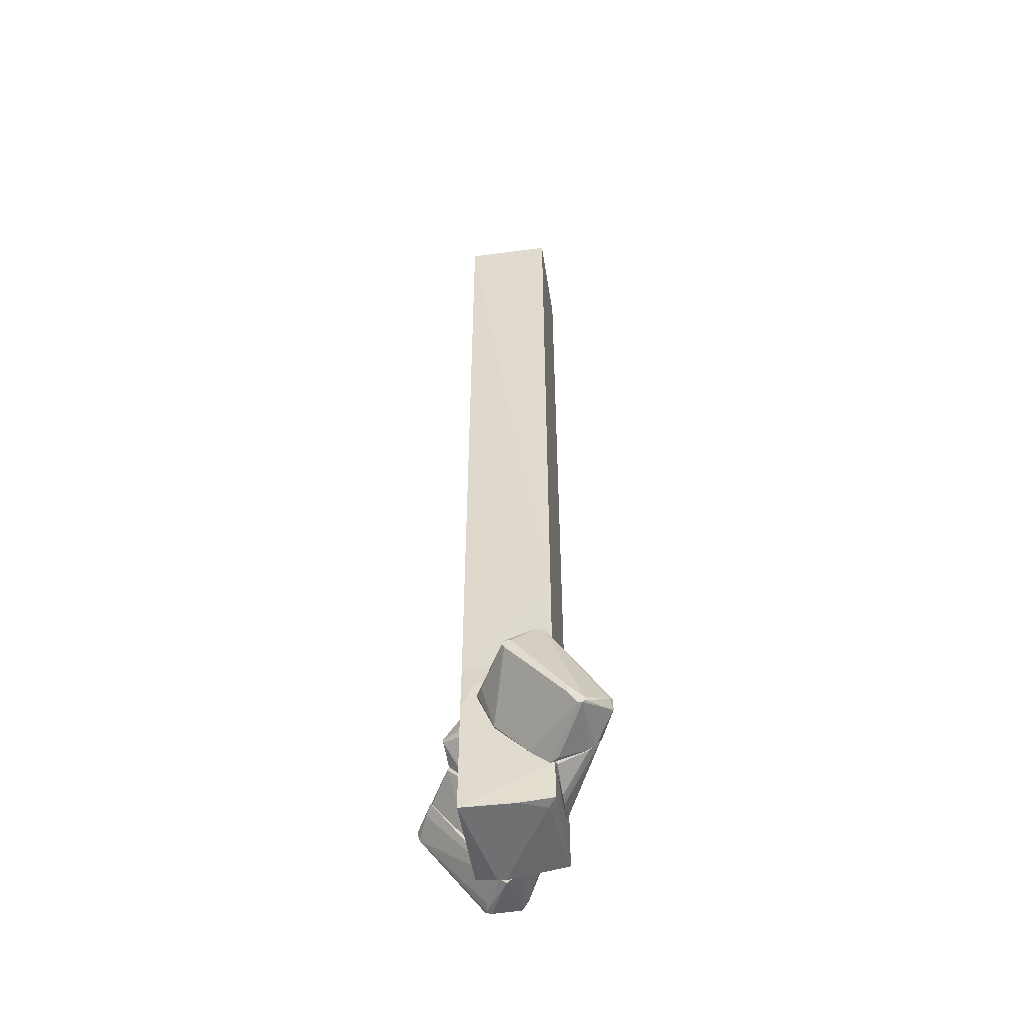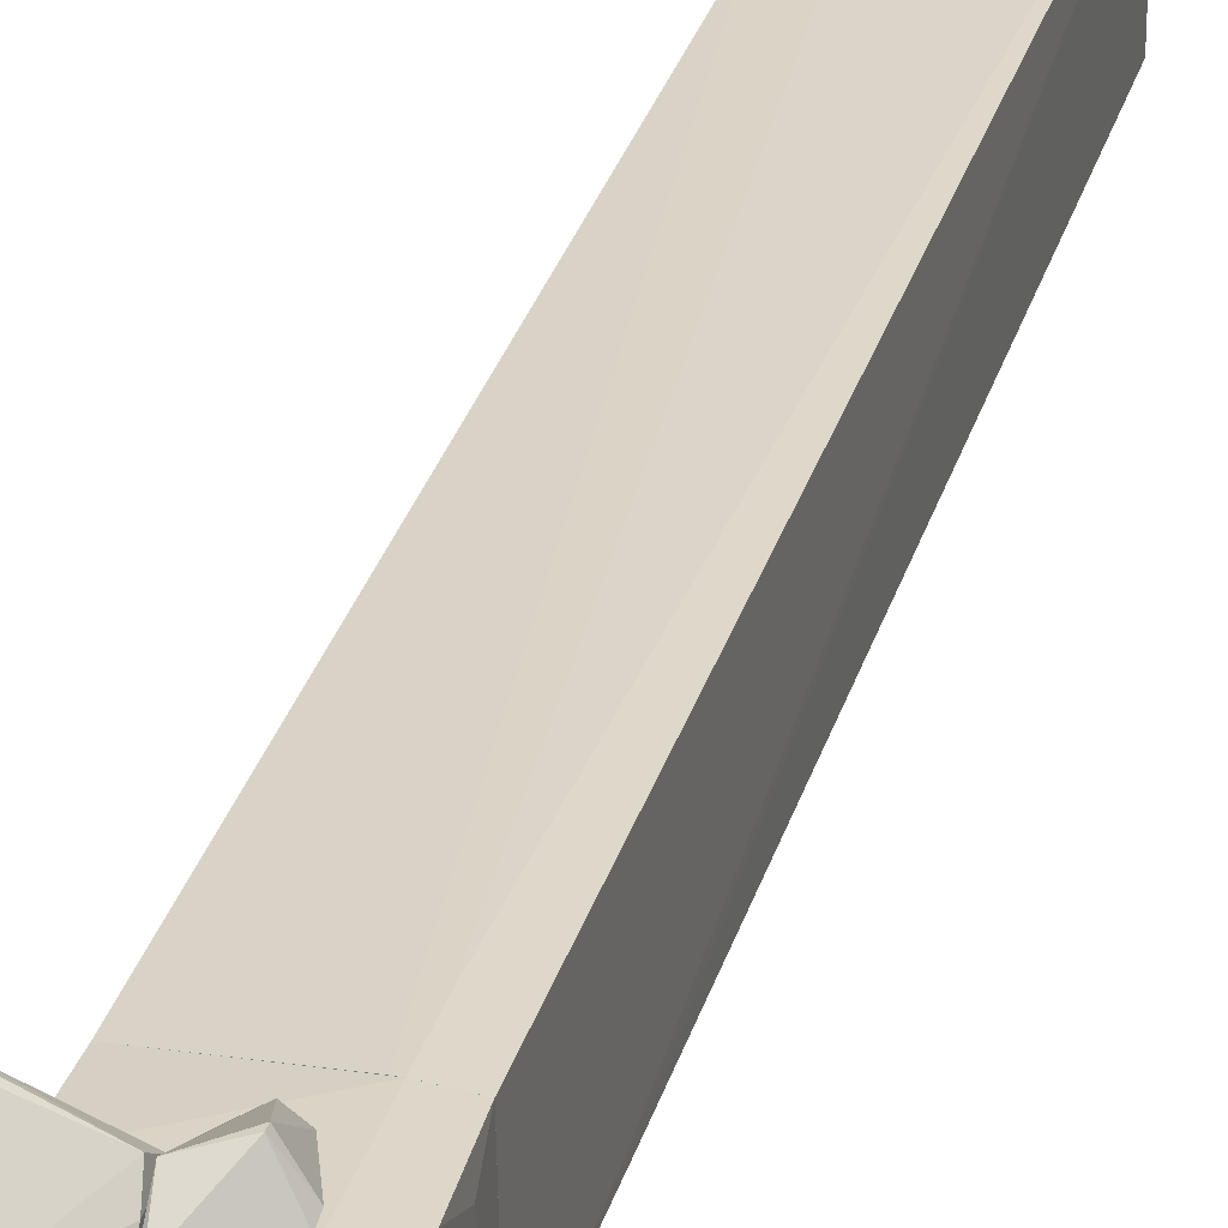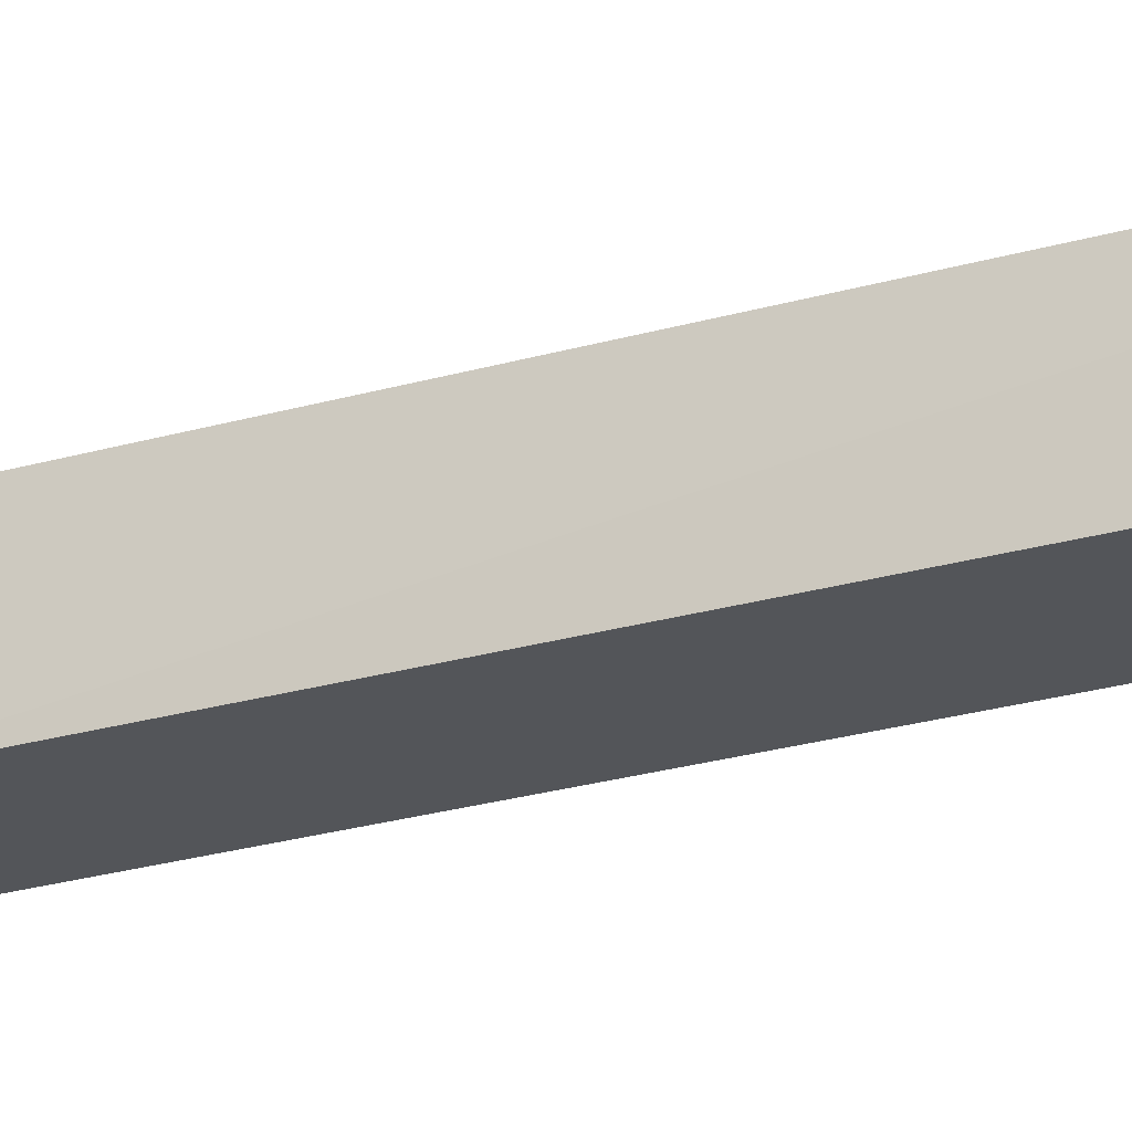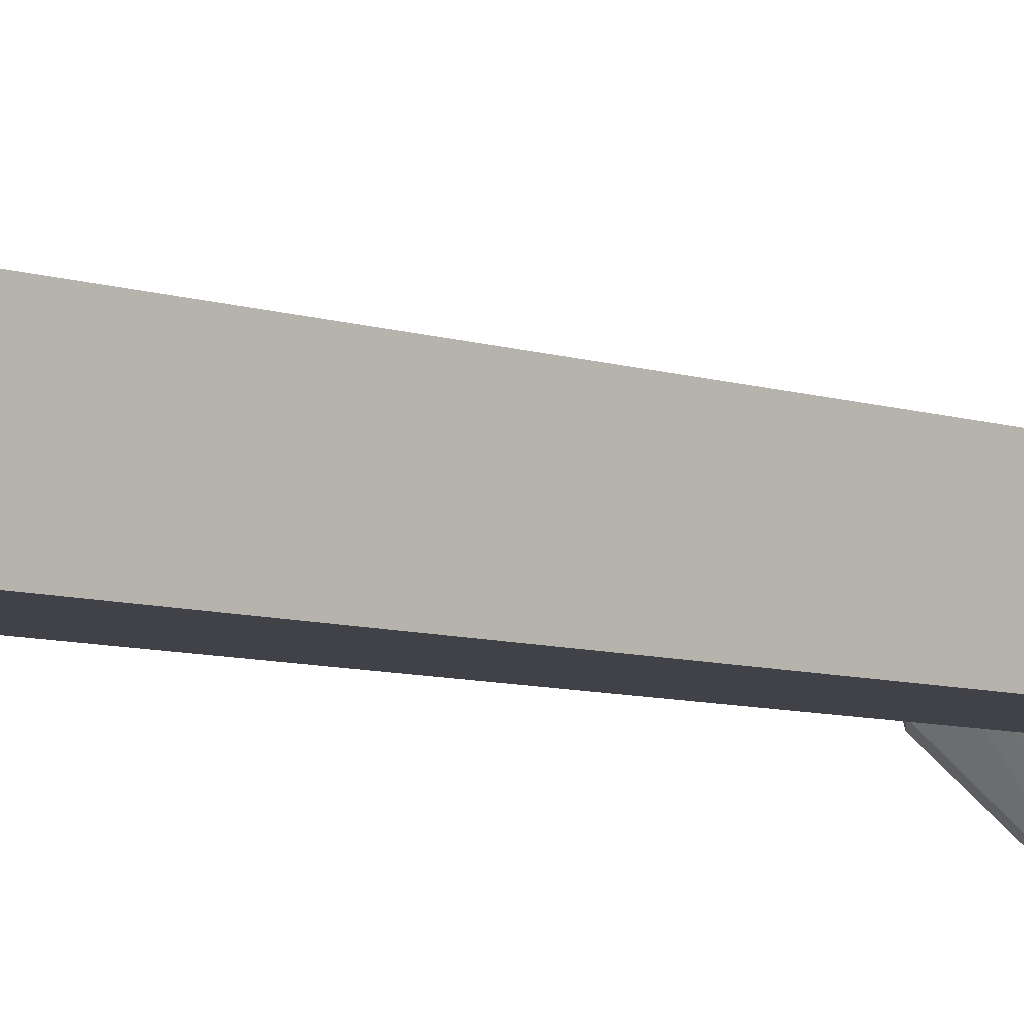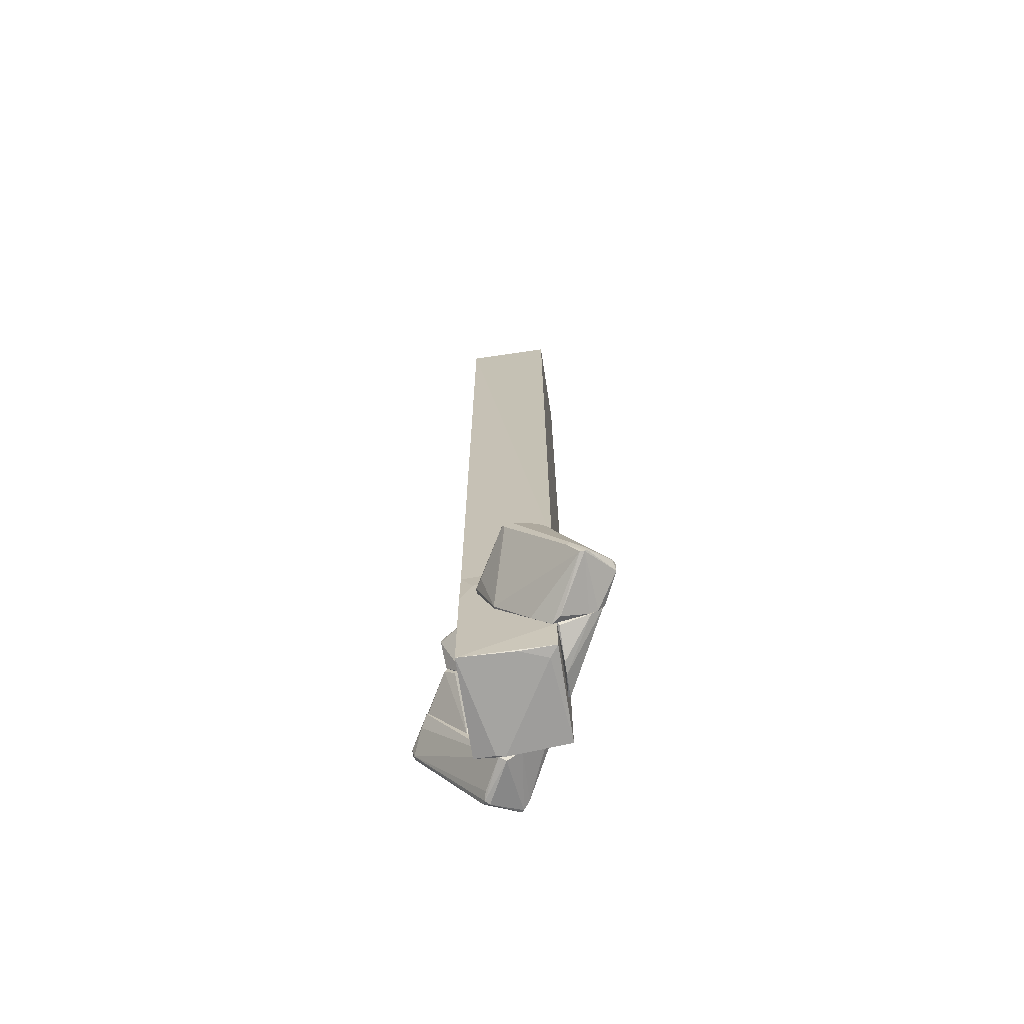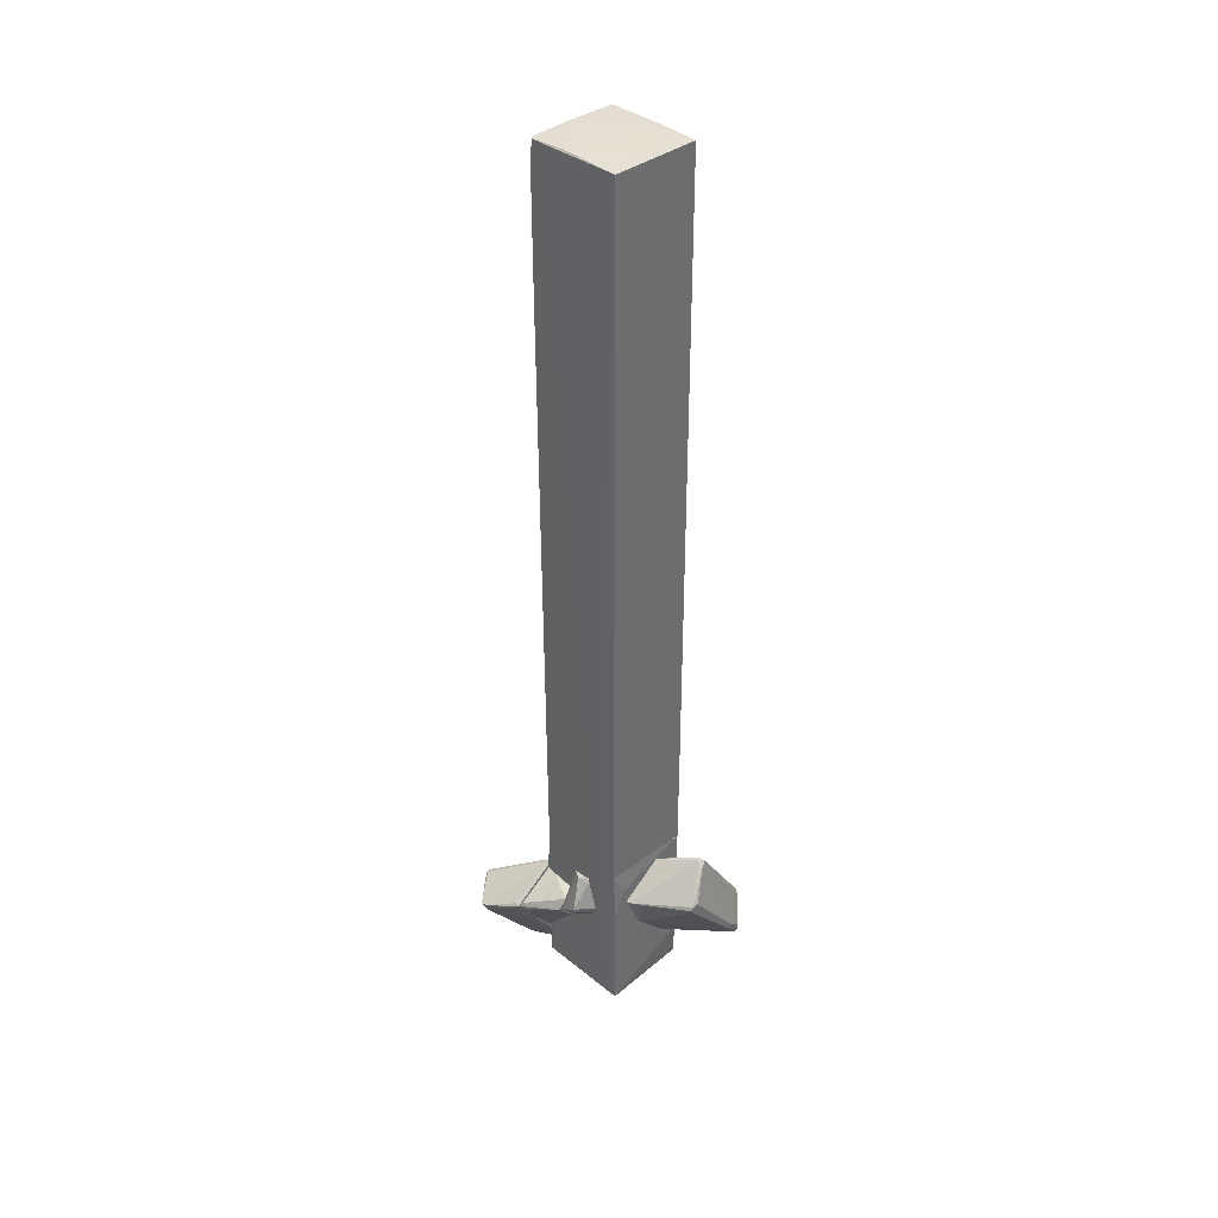
<metadata>
{"format":"obj","ext":"obj","renderer":"f3d","projection":"perspective","resolution":1024,"background":"white","views":[{"elev":-51.2,"azim":99.0,"up":"+Y"},{"elev":28.9,"azim":14.6,"up":"+Z"},{"elev":-24.4,"azim":115.9,"up":"+Z"},{"elev":-6.8,"azim":-136.2,"up":"+Z"},{"elev":-69.5,"azim":98.8,"up":"+Y"},{"elev":39.3,"azim":45.9,"up":"+Y"}]}
</metadata>
<code>
o convex_0
v -0.1343 6.055 0.5517
v -0.6027 -3.754 -0.5668
v -0.5766 -3.753 -0.5669
v 0.3338 -3.754 0.5779
v 0.594 6.028 -0.5668
v 0.6201 -3.754 -0.5668
v -0.6027 6.001 -0.5669
v -0.6027 -3.754 0.5517
v 0.594 6.055 0.5517
v -0.6027 5.715 0.5779
v 0.594 -3.754 0.5517
v -0.5766 6.027 0.5779
v 0.6201 -2.452 -0.5146
v -0.4206 6.027 0.5779
v -0.6027 4.232 0.5779
v 0.5681 6.055 0.005538
v -0.6027 6.027 0.03142
v 0.1256 6.028 -0.5668
v 0.2818 -3.754 0.5779
v 0.3338 -3.286 0.5779
v 0.6201 -2.245 -0.5668
v -0.6027 6.027 0.5257
f 1 17 22
f 2 3 6
f 4 2 6
f 3 2 7
f 2 4 8
f 7 2 8
f 7 8 10
f 4 6 11
f 9 4 11
f 9 1 12
f 10 4 12
f 11 6 13
f 9 11 13
f 9 12 14
f 12 4 14
f 4 10 15
f 10 8 15
f 1 9 16
f 9 5 16
f 7 10 17
f 5 7 18
f 1 16 18
f 16 5 18
f 7 17 18
f 17 1 18
f 8 4 19
f 4 15 19
f 15 8 19
f 4 9 20
f 14 4 20
f 9 14 20
f 6 3 21
f 3 7 21
f 7 5 21
f 5 9 21
f 13 6 21
f 9 13 21
f 12 1 22
f 10 12 22
f 17 10 22
o convex_1
v -0.6288 -5.94 0.005701
v -0.9931 -4.873 1.358
v -0.7329 -4.821 1.202
v -0.6288 -4.379 0.4738
v -1.435 -5.784 0.1097
v -1.097 -6.096 0.4999
v -1.383 -4.795 0.9941
v -0.6288 -5.497 -0.3587
v -0.6027 -6.044 0.2659
v -0.6027 -4.769 1.124
v -0.6027 -4.353 0.5517
v -1.149 -6.07 0.5258
v -1.435 -5.862 0.1358
v -1.019 -4.978 1.332
v -0.6027 -5.627 -0.3064
v -1.357 -4.769 0.9421
v -1.097 -4.925 1.332
v -0.6548 -6.07 0.1877
v -1.383 -4.847 0.9941
v -0.6548 -4.353 0.5777
v -1.331 -5.81 0.03175
v -1.071 -4.873 1.358
v -1.149 -6.096 0.4481
v -0.7329 -4.847 1.202
v -1.331 -5.758 0.03175
v -0.7069 -4.379 0.5517
v -1.435 -5.758 0.2399
v -1.435 -5.602 0.2659
v -1.357 -4.769 0.9941
v -0.6027 -5.497 -0.3587
v -0.9931 -6.07 0.474
v -0.6548 -5.524 -0.3587
v -1.409 -5.862 0.1097
v -0.6548 -4.743 1.124
f 33 42 56
f 24 25 32
f 32 31 33
f 34 28 36
f 31 23 37
f 33 31 37
f 34 36 39
f 31 28 40
f 23 31 40
f 39 29 41
f 34 39 41
f 33 26 42
f 37 23 43
f 36 24 44
f 29 39 44
f 39 36 44
f 24 42 44
f 28 34 45
f 34 35 45
f 40 28 45
f 25 24 46
f 31 32 46
f 32 25 46
f 24 36 46
f 36 31 46
f 27 26 47
f 43 27 47
f 26 27 48
f 42 26 48
f 35 34 49
f 27 35 49
f 34 41 49
f 49 41 50
f 29 38 50
f 41 29 50
f 48 27 50
f 38 48 50
f 27 49 50
f 38 29 51
f 29 44 51
f 44 42 51
f 48 38 51
f 42 48 51
f 30 26 52
f 26 33 52
f 33 37 52
f 28 31 53
f 31 36 53
f 36 28 53
f 26 30 54
f 37 43 54
f 47 26 54
f 43 47 54
f 30 52 54
f 52 37 54
f 35 27 55
f 23 40 55
f 27 43 55
f 43 23 55
f 45 35 55
f 40 45 55
f 24 32 56
f 32 33 56
f 42 24 56
o convex_2
v 0.9844 -5.107 -1.295
v 0.6722 -4.301 0.3438
v 0.6202 -4.301 0.3438
v 1.088 -3.754 -0.4888
v 1.375 -5.107 -0.801
v 0.6202 -5.471 -0.5146
v 0.6202 -3.937 -0.2287
v 1.375 -4.223 -0.07268
v 0.6202 -5.185 -1.113
v 0.6462 -4.821 0.1356
v 1.349 -5.263 -1.009
v 1.14 -3.807 -0.5408
v 1.036 -4.977 -1.295
v 0.6202 -5.341 -0.931
v 1.375 -4.171 -0.1767
v 1.114 -3.754 -0.4368
v 0.6462 -5.289 -0.2808
v 1.349 -5.289 -0.931
v 0.9844 -4.951 -1.269
v 1.349 -5.211 -1.009
v 0.6202 -3.911 -0.1767
v 0.6983 -5.471 -0.6189
v 1.375 -4.171 -0.0986
v 1.375 -4.275 -0.0986
v 1.088 -5.029 -1.269
v 1.375 -5.029 -0.8269
v 1.349 -5.289 -0.983
v 1.193 -3.833 -0.437
v 0.6462 -5.133 -1.113
v 0.8544 -3.833 -0.3587
v 0.6202 -4.821 0.1356
v 0.8023 -4.327 0.2657
v 0.6202 -5.289 -1.035
f 83 70 89
f 62 59 63
f 62 63 65
f 58 59 66
f 62 65 70
f 64 61 71
f 68 60 72
f 66 73 74
f 61 66 74
f 73 62 74
f 57 65 75
f 60 68 75
f 68 69 75
f 69 57 75
f 59 58 77
f 63 59 77
f 58 72 77
f 72 60 77
f 62 70 78
f 74 62 78
f 58 64 79
f 64 71 79
f 72 58 79
f 61 64 80
f 66 61 80
f 64 66 80
f 67 57 81
f 69 68 81
f 57 69 81
f 76 67 81
f 68 76 81
f 61 67 82
f 71 61 82
f 67 76 82
f 76 68 82
f 57 67 83
f 67 61 83
f 61 74 83
f 78 70 83
f 74 78 83
f 68 72 84
f 79 71 84
f 72 79 84
f 71 82 84
f 82 68 84
f 65 63 85
f 75 65 85
f 75 85 86
f 60 75 86
f 63 77 86
f 77 60 86
f 85 63 86
f 59 62 87
f 66 59 87
f 62 73 87
f 73 66 87
f 64 58 88
f 58 66 88
f 66 64 88
f 65 57 89
f 70 65 89
f 57 83 89
o convex_3
v 0.6201 -5.445 -0.5669
v -0.2645 -5.524 -0.5929
v -0.2645 -5.524 -0.5669
v 0.5941 -4.535 -0.5929
v 0.6201 -5.237 -1.087
v 0.2038 -5.602 -0.5929
v 0.5941 -5.159 -1.087
v 0.6201 -4.535 -0.5669
v -0.2384 -5.445 -0.5929
v 0.6201 -5.341 -0.9571
v 0.04784 -5.602 -0.5929
v 0.5941 -5.471 -0.5929
f 95 99 101
f 90 92 95
f 94 91 96
f 94 96 97
f 92 90 97
f 90 94 97
f 96 93 97
f 97 93 98
f 91 92 98
f 96 91 98
f 93 96 98
f 92 97 98
f 94 90 99
f 99 95 100
f 92 91 100
f 91 94 100
f 95 92 100
f 94 99 100
f 90 95 101
f 99 90 101
o convex_4
v 0.6201 -4.067 0.3957
v -0.6027 -6.07 0.1875
v 0.4639 -5.992 -0.4628
v -0.6027 -3.754 -0.5669
v -0.6027 -3.754 0.5517
v 0.6201 -5.992 0.5517
v 0.6201 -3.755 -0.5668
v -0.6027 -5.966 -0.5669
v -0.6027 -6.018 0.5517
v 0.594 -3.755 0.5517
v 0.594 -5.966 -0.5669
v -0.5246 -5.471 0.5779
v 0.3338 -3.755 0.5779
v 0.6201 -5.471 -0.5668
v -0.6027 -4.405 0.5779
v 0.3338 -4.821 0.5779
v 0.594 -5.992 -0.1245
v -0.5766 -6.07 0.2916
v 0.6201 -4.431 0.5517
f 114 107 120
f 105 103 106
f 105 106 108
f 102 107 108
f 104 103 109
f 103 105 109
f 106 103 110
f 102 108 111
f 108 106 111
f 105 108 112
f 104 109 112
f 109 105 112
f 110 107 113
f 111 106 114
f 108 107 115
f 107 112 115
f 112 108 115
f 106 110 116
f 110 113 116
f 114 106 116
f 113 114 116
f 113 107 117
f 107 114 117
f 114 113 117
f 103 104 118
f 104 112 118
f 112 107 118
f 110 103 119
f 107 110 119
f 103 118 119
f 118 107 119
f 107 102 120
f 102 111 120
f 111 114 120
o convex_5
v -0.1084 -4.925 0.5779
v -0.5767 -4.769 1.098
v -0.6027 -4.769 1.098
v -0.5767 -5.446 0.63
v -0.6027 -4.431 0.5779
v -0.1084 -4.535 0.7341
v -0.1345 -4.691 0.8381
v -0.6027 -5.446 0.5779
v -0.1084 -4.483 0.5779
v -0.5767 -4.821 1.098
v -0.5767 -4.717 1.072
v -0.4465 -4.431 0.604
v -0.1084 -4.821 0.7081
f 126 127 133
f 124 123 128
f 121 124 128
f 125 121 128
f 123 125 128
f 121 125 129
f 126 121 129
f 122 123 130
f 123 124 130
f 127 122 130
f 124 127 130
f 123 122 131
f 125 123 131
f 122 127 131
f 127 126 131
f 129 125 132
f 126 129 132
f 125 131 132
f 131 126 132
f 124 121 133
f 121 126 133
f 127 124 133
o convex_6
v 0.1778 -4.119 0.604
v -0.1084 -4.899 0.5779
v -0.08235 -4.899 0.5779
v 0.1518 -4.509 0.8381
v 0.3079 -4.587 0.5779
v -0.08235 -4.093 0.5779
v -0.1084 -4.665 0.8121
v 0.04772 -4.067 0.656
v 0.1518 -4.457 0.8381
v 0.3079 -4.483 0.604
v 0.1518 -4.067 0.5779
v -0.08235 -4.899 0.604
f 137 140 145
f 136 135 138
f 138 135 139
f 139 135 140
f 139 140 141
f 140 137 142
f 141 140 142
f 134 141 142
f 137 138 143
f 134 142 143
f 142 137 143
f 138 139 144
f 139 141 144
f 141 134 144
f 134 143 144
f 143 138 144
f 135 136 145
f 138 137 145
f 136 138 145
f 140 135 145

</code>
